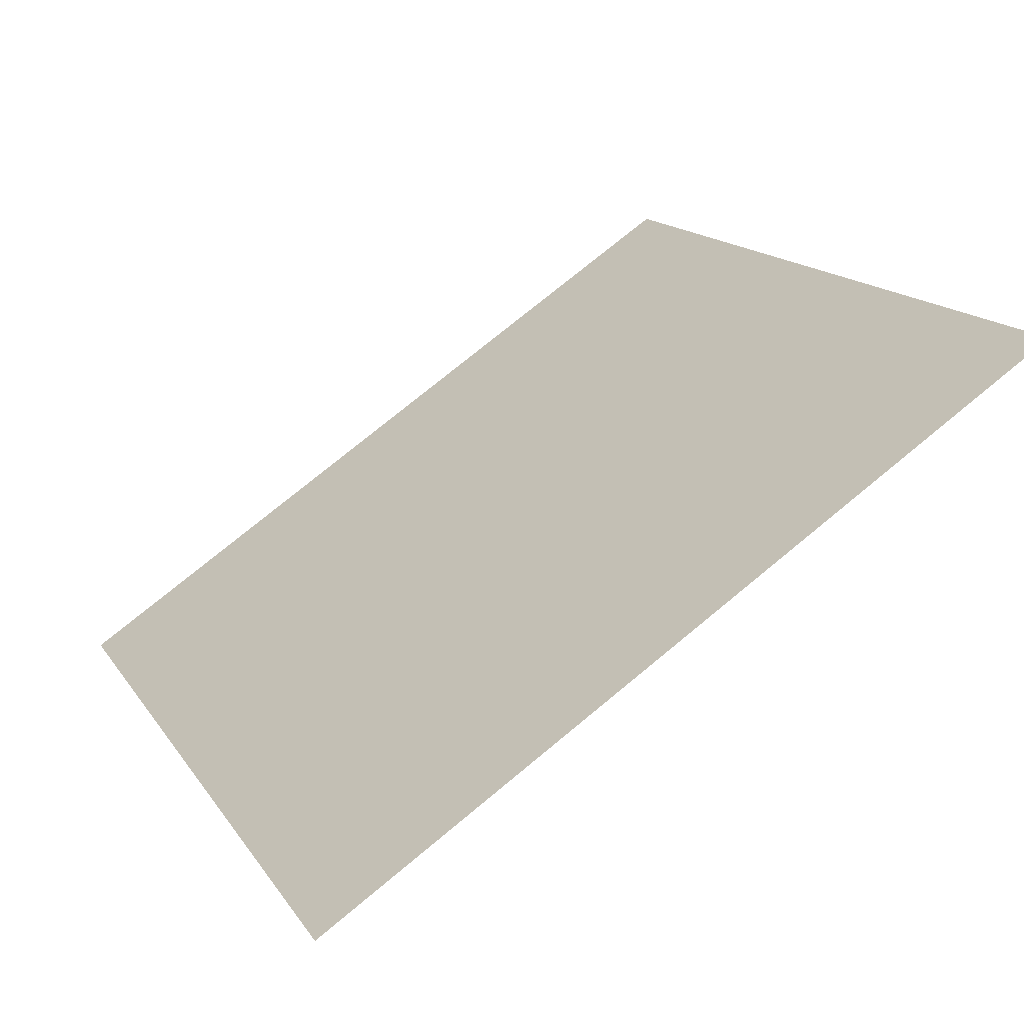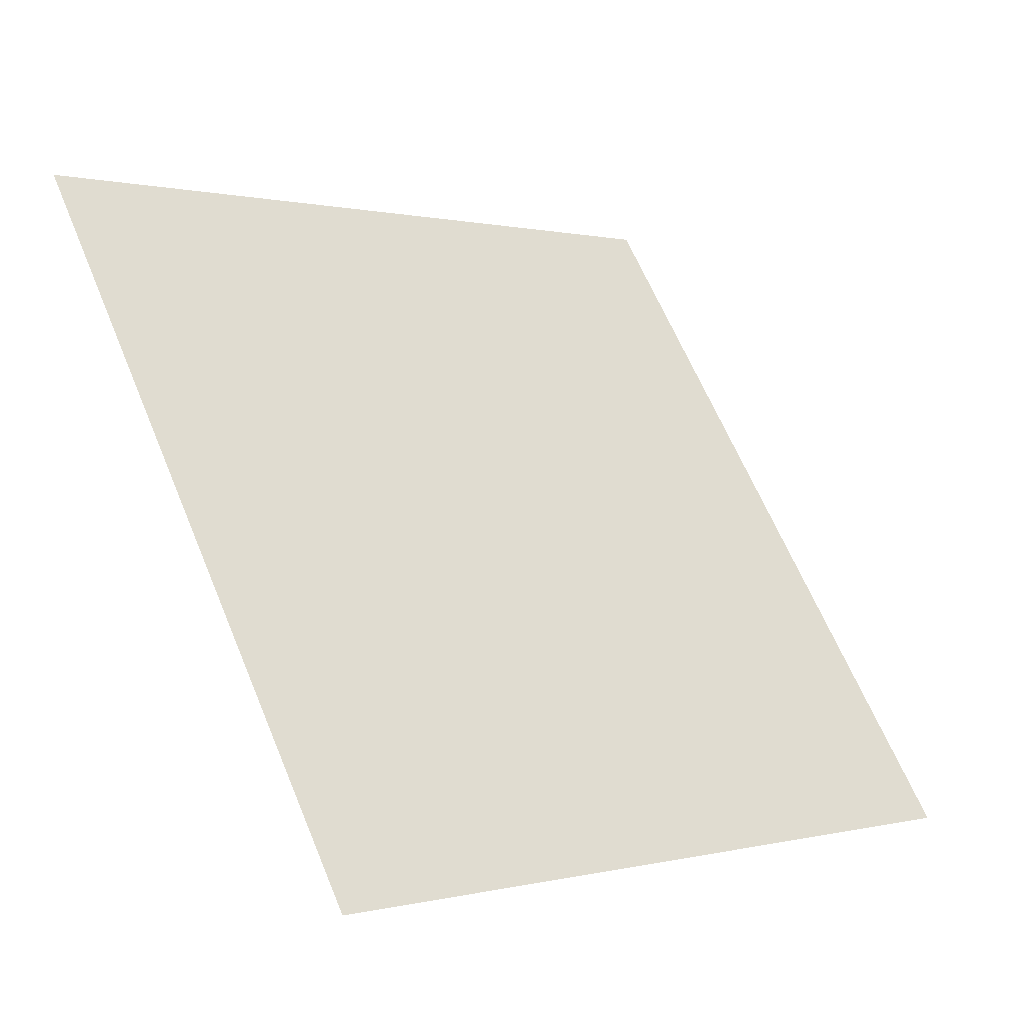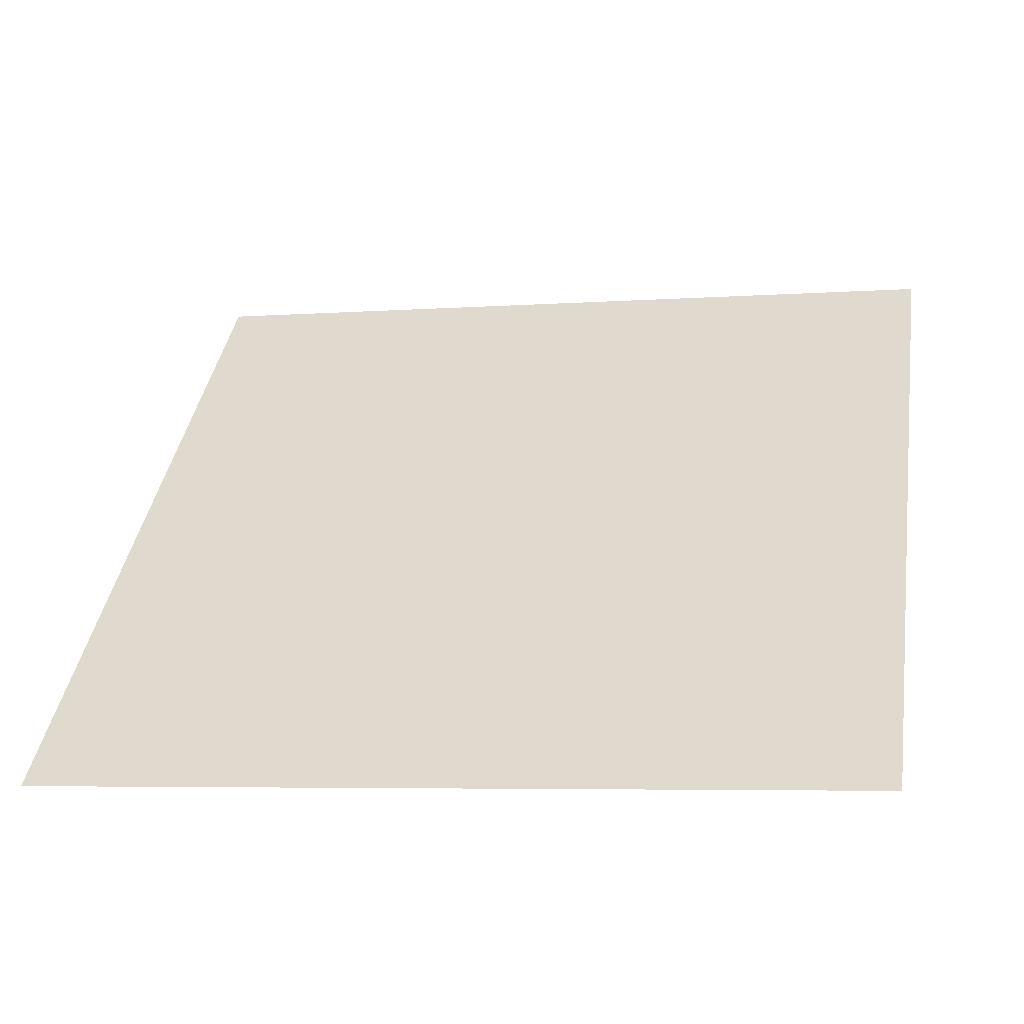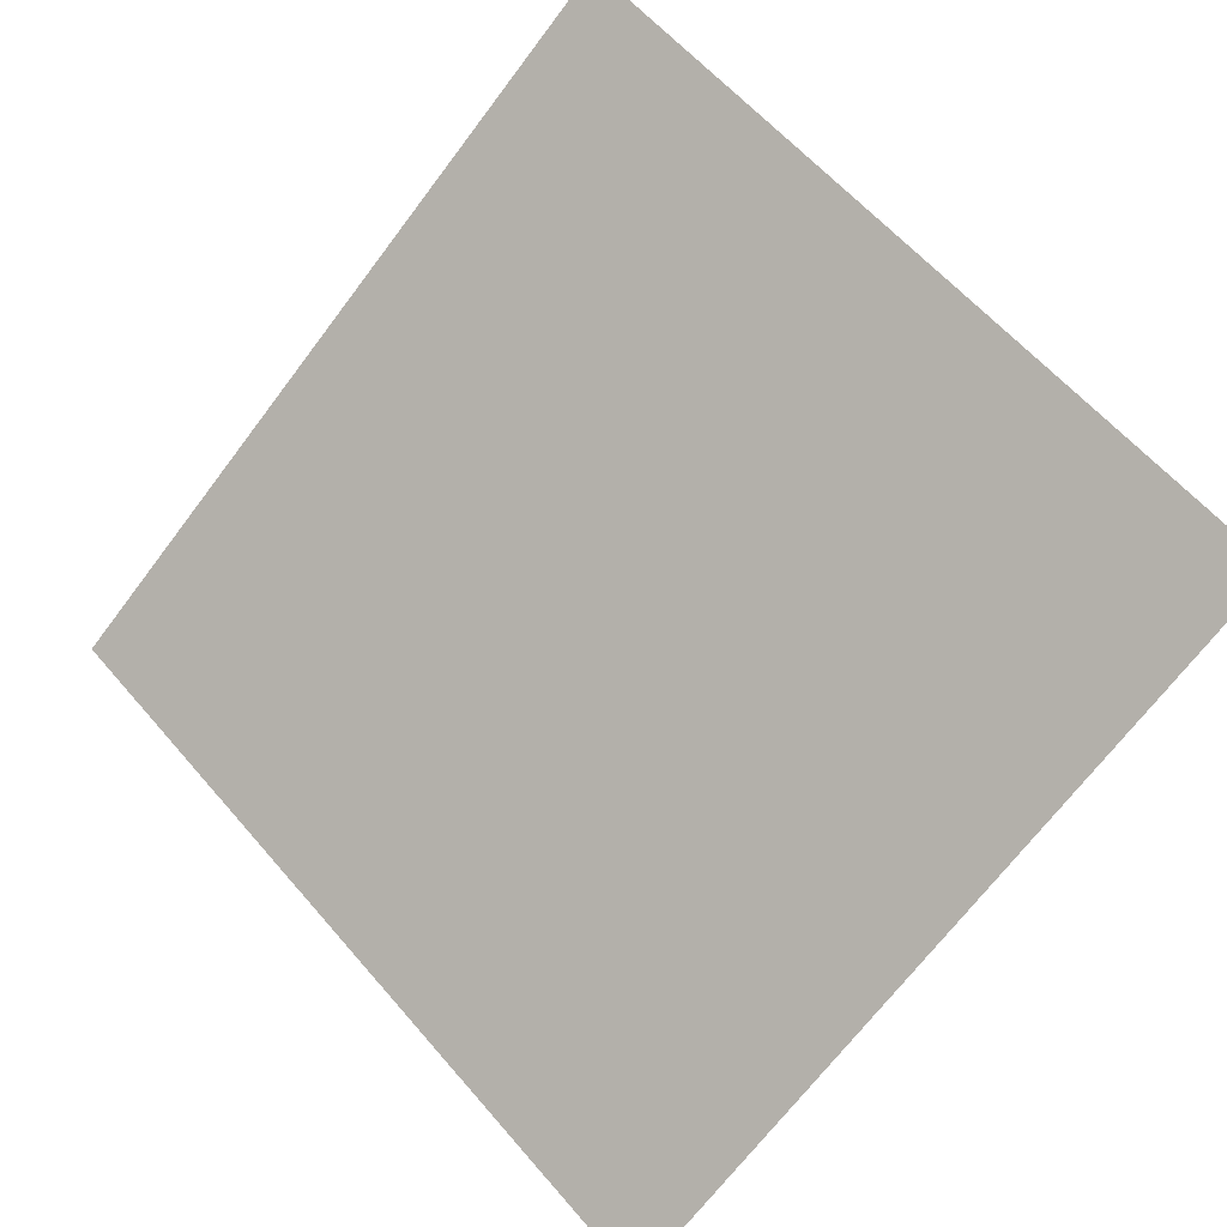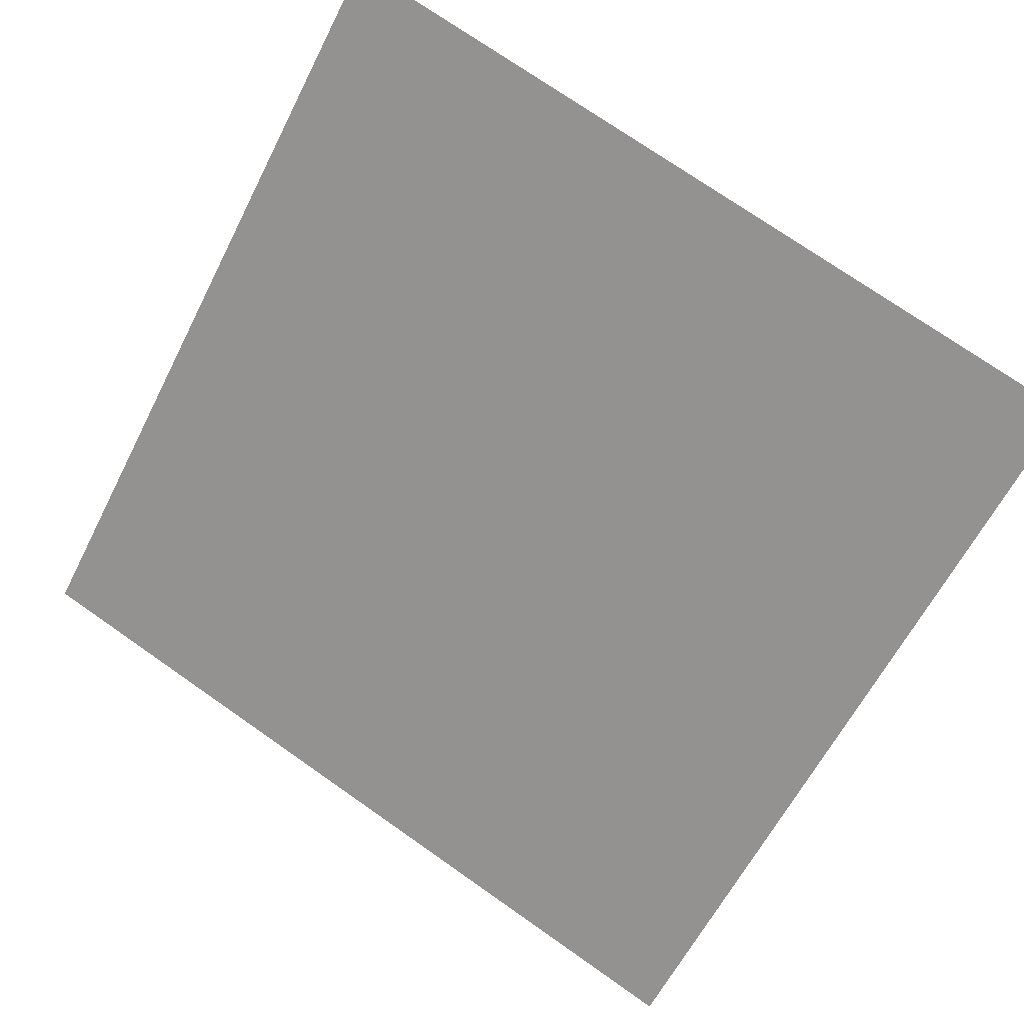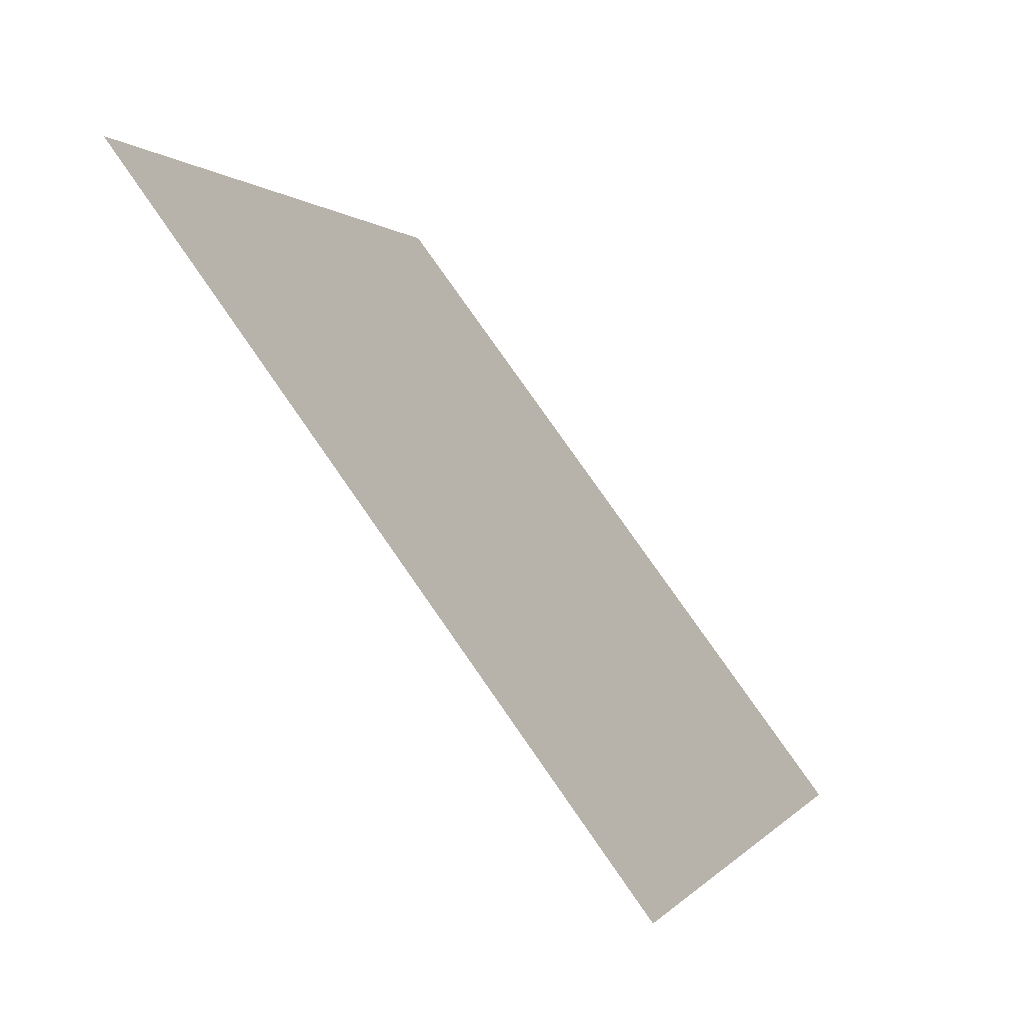
<metadata>
{"format":"obj","ext":"obj","renderer":"f3d","projection":"perspective","resolution":1024,"background":"white","views":[{"elev":75.1,"azim":139.2,"up":"+Z"},{"elev":62.5,"azim":67.9,"up":"+Y"},{"elev":0.9,"azim":-167.7,"up":"+Y"},{"elev":62.1,"azim":-129.9,"up":"+Y"},{"elev":76.8,"azim":-144.6,"up":"+Y"},{"elev":1.0,"azim":-74.3,"up":"+Z"}]}
</metadata>
<code>
v -0.02633 0.7787 0.4969
v -0.03289 0.7789 0.4969
v -0.03277 0.7828 0.5022
v -0.02621 0.7826 0.5021
f 4 3 2 1

</code>
